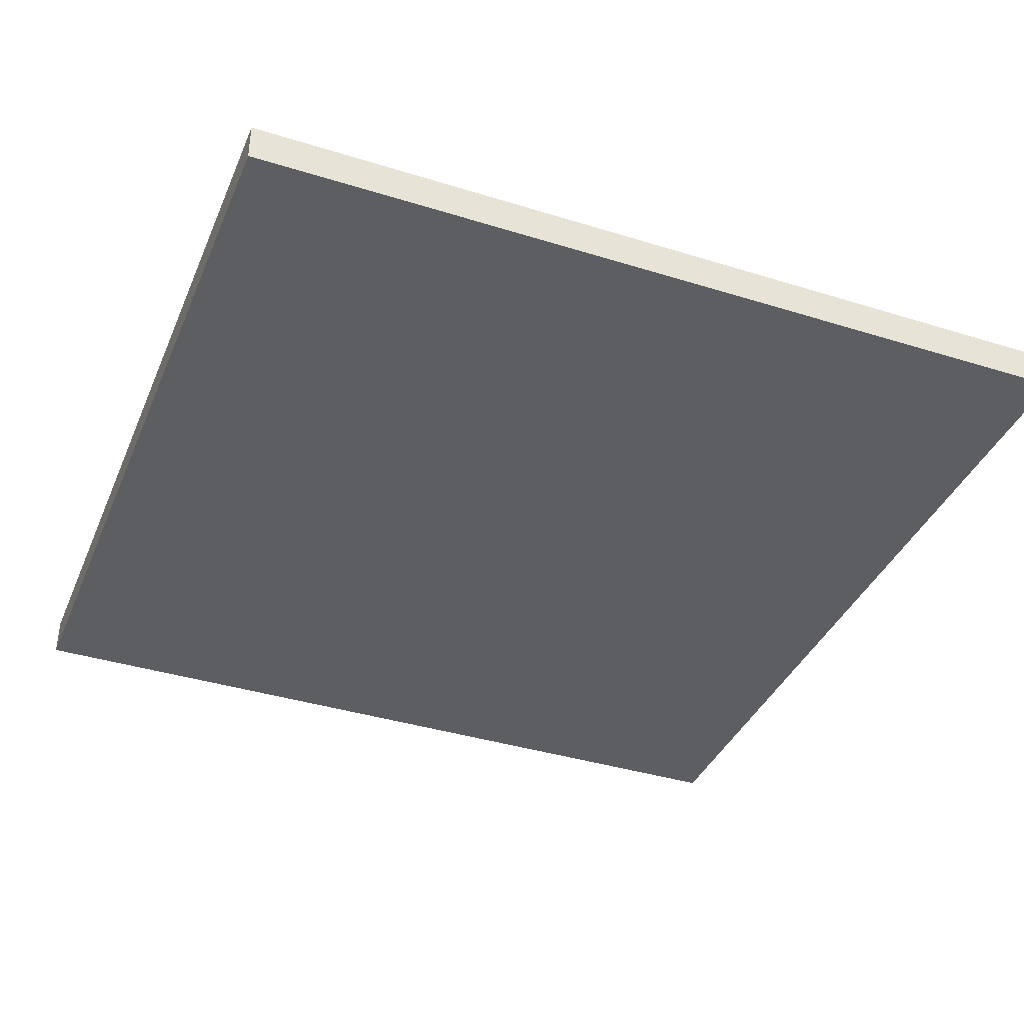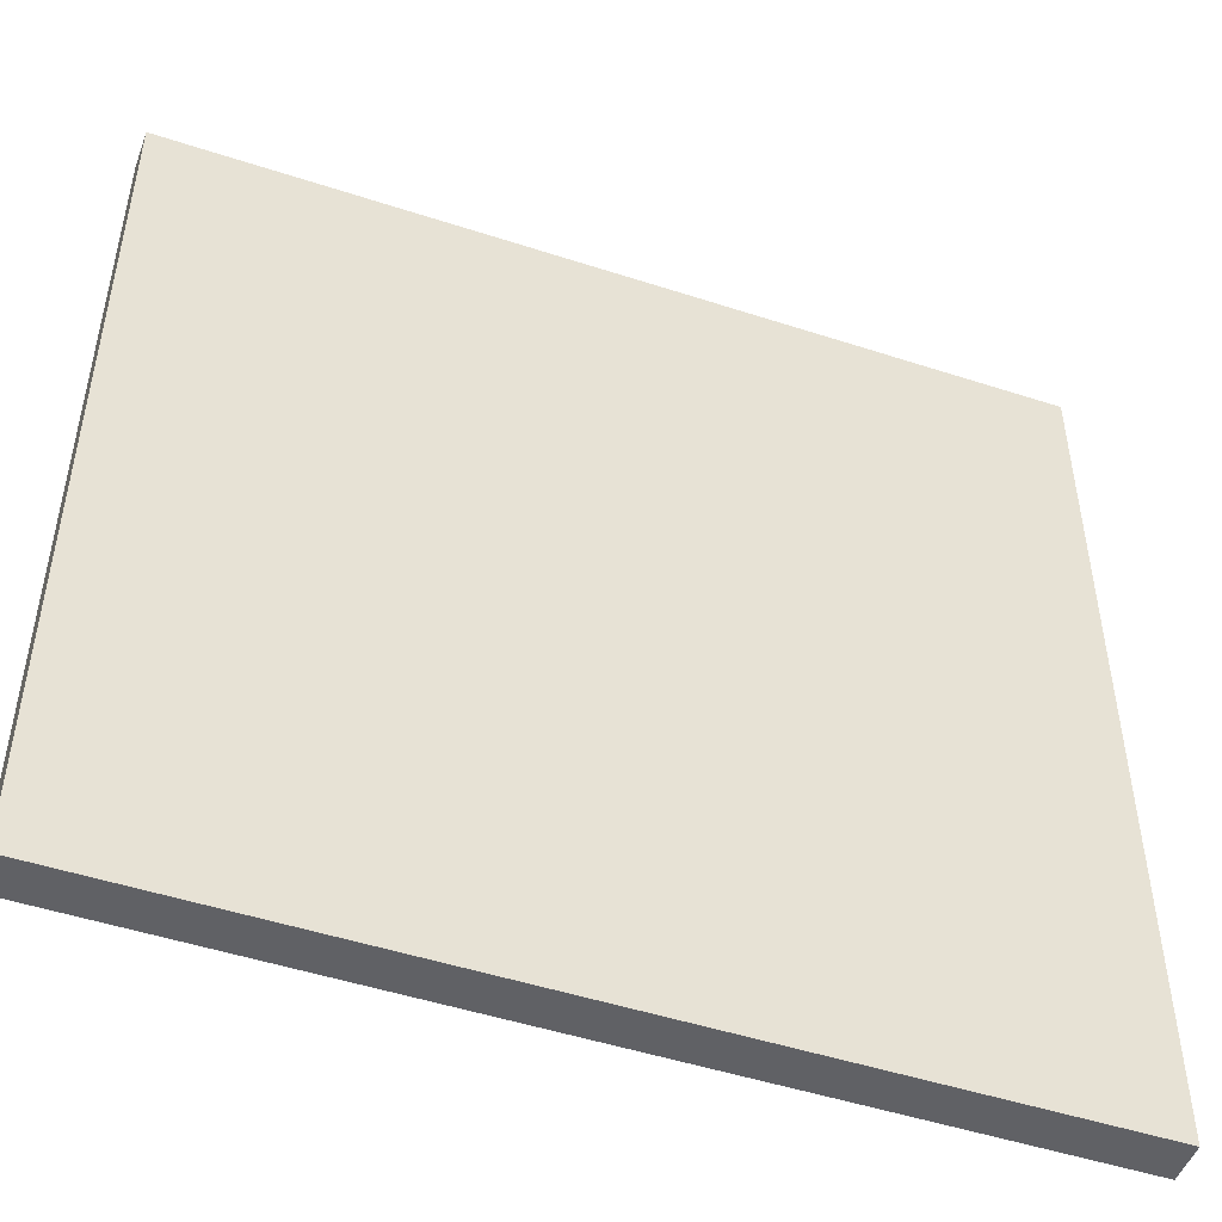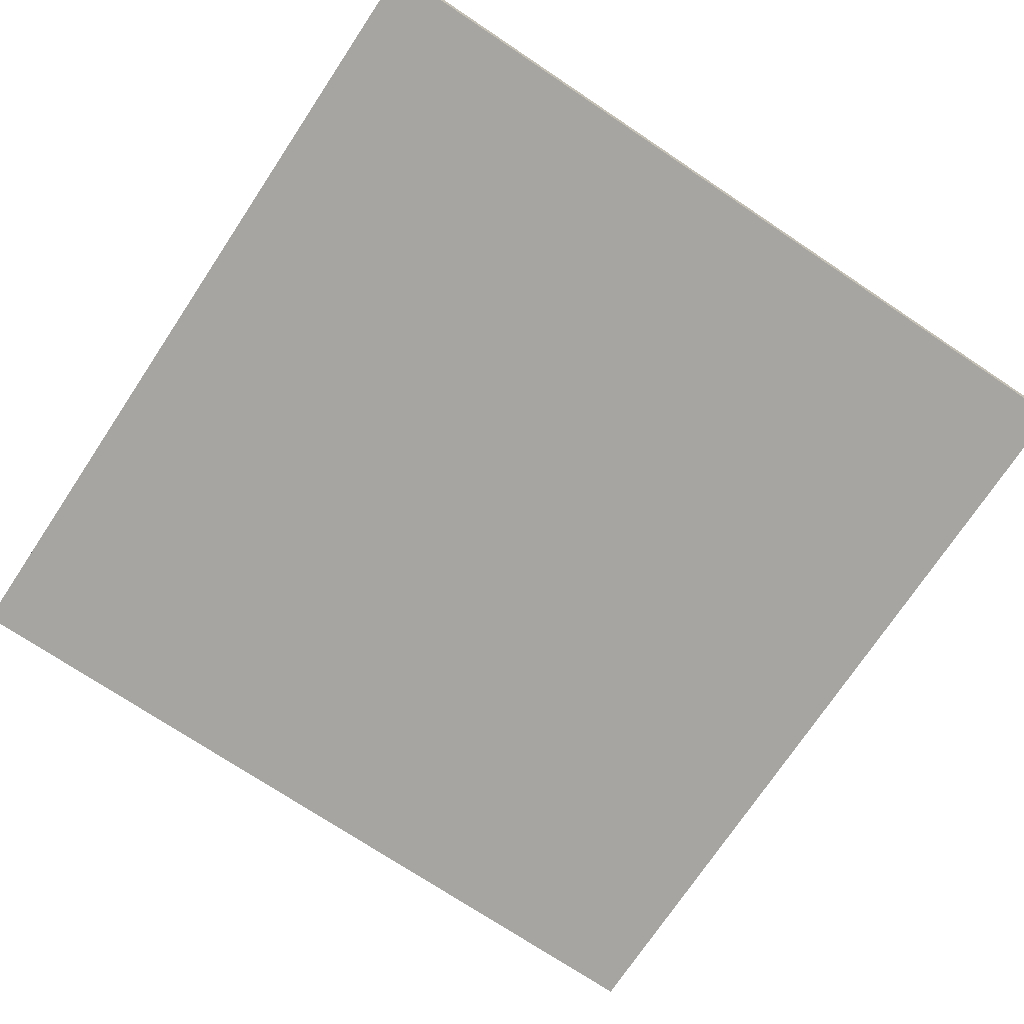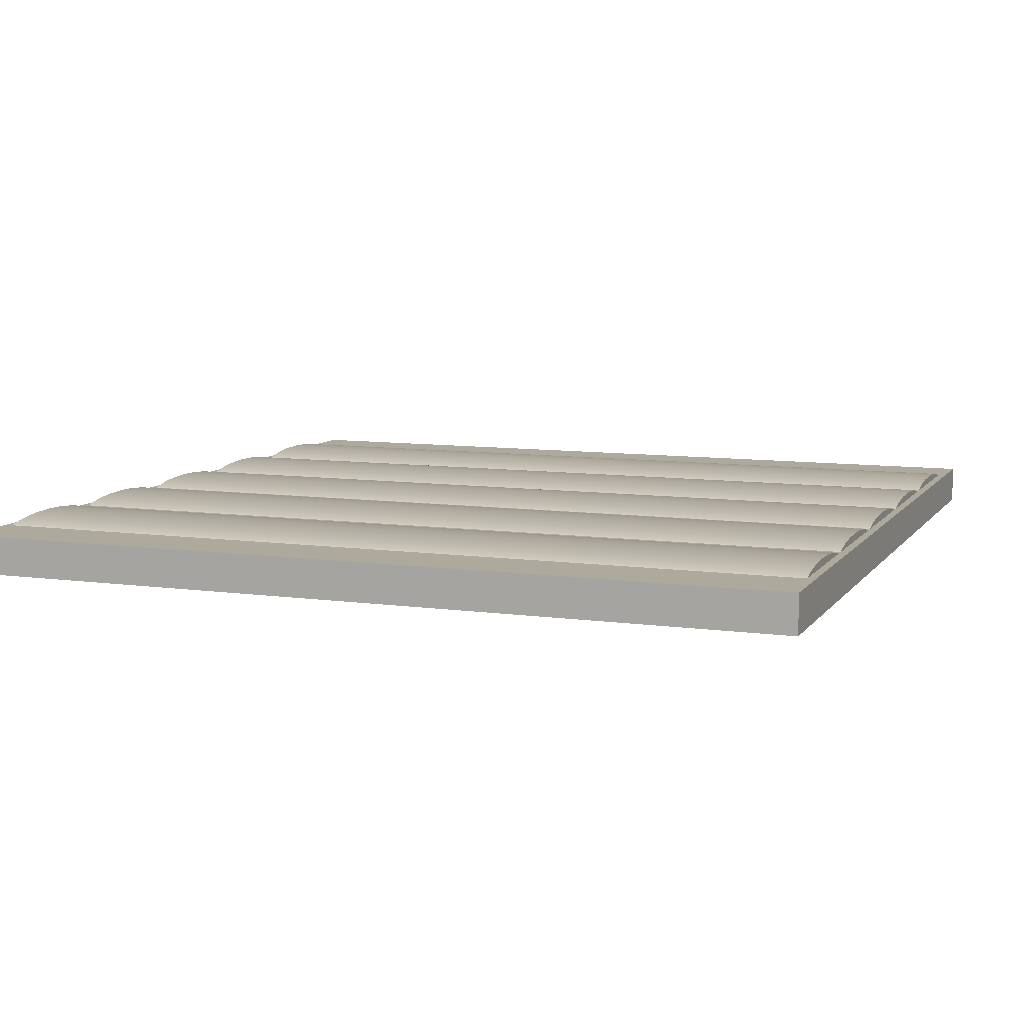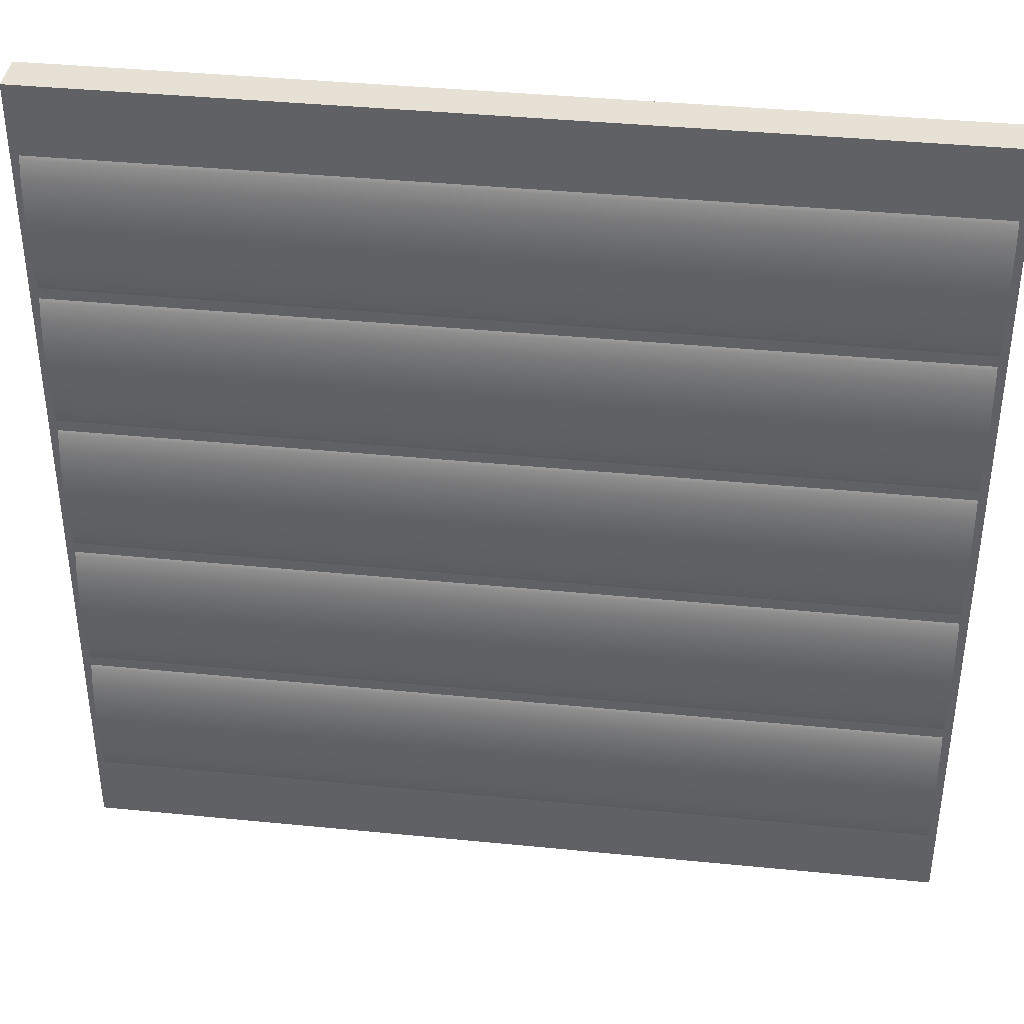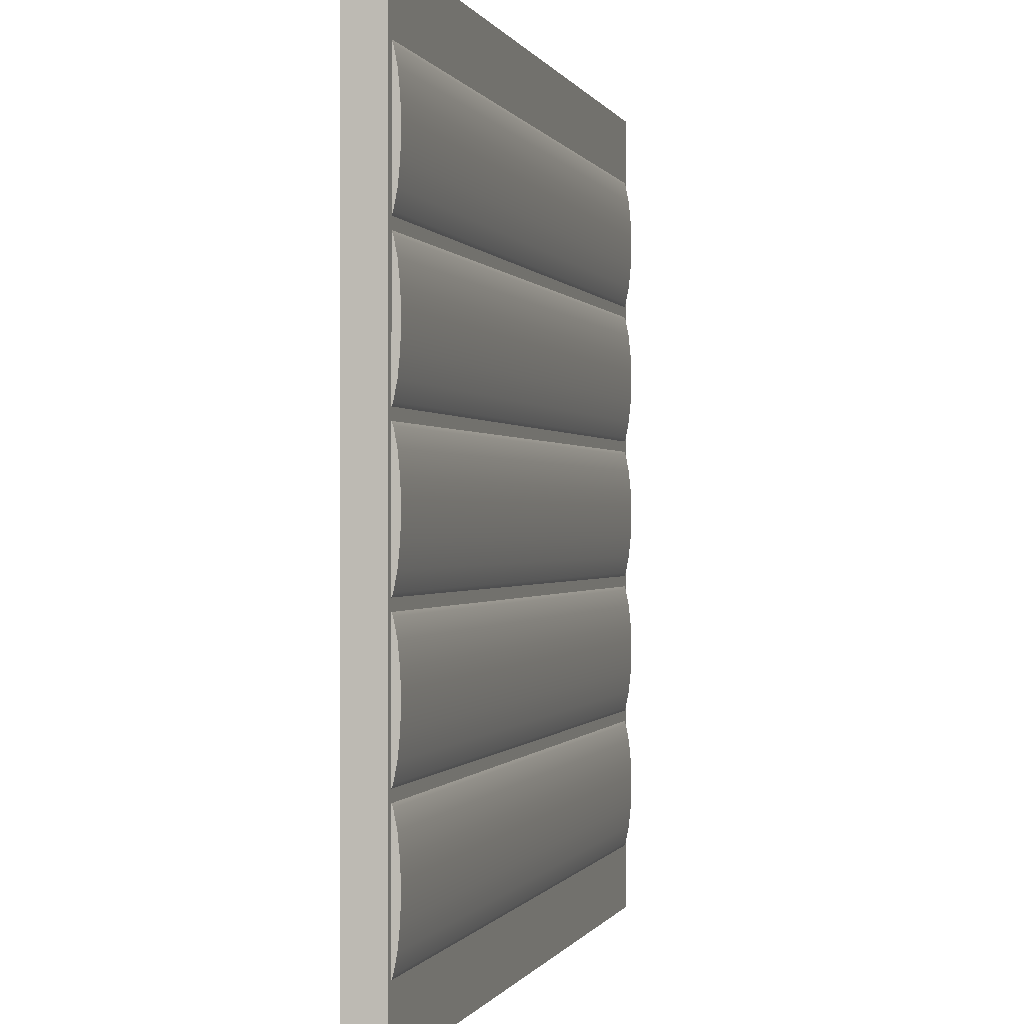
<metadata>
{"format":"obj","ext":"obj","renderer":"f3d","projection":"perspective","resolution":1024,"background":"white","views":[{"elev":-38.3,"azim":68.5,"up":"+Y"},{"elev":-49.2,"azim":-19.9,"up":"+Z"},{"elev":-73.8,"azim":-123.7,"up":"+Y"},{"elev":8.9,"azim":20.7,"up":"+Y"},{"elev":39.0,"azim":-172.9,"up":"+Z"},{"elev":-0.3,"azim":104.8,"up":"+Z"}]}
</metadata>
<code>
g default
v 2.87 0.1804 -2.167
v 2.87 0.1655 -2.318
v 2.87 0.1422 -2.437
v 2.87 0.1128 -2.514
v 2.87 0.0803 -2.54
v 2.87 0.04776 -2.514
v 2.87 0.01842 -2.437
v 2.87 -0.004877 -2.318
v 2.87 -0.01983 -2.167
v 2.87 -0.02498 -2
v 2.87 -0.01983 -1.833
v 2.87 -0.004877 -1.682
v 2.87 0.01842 -1.563
v 2.87 0.04776 -1.486
v 2.87 0.0803 -1.46
v 2.87 0.1128 -1.486
v 2.87 0.1422 -1.563
v 2.87 0.1655 -1.682
v 2.87 0.1804 -1.833
v 2.87 0.1856 -2
v -2.87 0.1804 -2.167
v -2.87 0.1655 -2.318
v -2.87 0.1422 -2.437
v -2.87 0.1128 -2.514
v -2.87 0.0803 -2.54
v -2.87 0.04776 -2.514
v -2.87 0.01842 -2.437
v -2.87 -0.004877 -2.318
v -2.87 -0.01983 -2.167
v -2.87 -0.02498 -2
v -2.87 -0.01983 -1.833
v -2.87 -0.004877 -1.682
v -2.87 0.01842 -1.563
v -2.87 0.04776 -1.486
v -2.87 0.0803 -1.46
v -2.87 0.1128 -1.486
v -2.87 0.1422 -1.563
v -2.87 0.1655 -1.682
v -2.87 0.1804 -1.833
v -2.87 0.1856 -2
v 2.87 0.0803 -2
v -2.87 0.0803 -2
v 2.87 0.1804 -0.1669
v 2.87 0.1655 -0.3175
v 2.87 0.1422 -0.437
v 2.87 0.1128 -0.5137
v 2.87 0.0803 -0.5402
v 2.87 0.04776 -0.5137
v 2.87 0.01842 -0.437
v 2.87 -0.004877 -0.3175
v 2.87 -0.01983 -0.1669
v 2.87 -0.02498 0
v 2.87 -0.01983 0.1669
v 2.87 -0.004877 0.3175
v 2.87 0.01842 0.437
v 2.87 0.04776 0.5137
v 2.87 0.0803 0.5402
v 2.87 0.1128 0.5137
v 2.87 0.1422 0.437
v 2.87 0.1655 0.3175
v 2.87 0.1804 0.1669
v 2.87 0.1856 0
v -2.87 0.1804 -0.1669
v -2.87 0.1655 -0.3175
v -2.87 0.1422 -0.437
v -2.87 0.1128 -0.5137
v -2.87 0.0803 -0.5402
v -2.87 0.04776 -0.5137
v -2.87 0.01842 -0.437
v -2.87 -0.004877 -0.3175
v -2.87 -0.01983 -0.1669
v -2.87 -0.02498 0
v -2.87 -0.01983 0.1669
v -2.87 -0.004877 0.3175
v -2.87 0.01842 0.437
v -2.87 0.04776 0.5137
v -2.87 0.0803 0.5402
v -2.87 0.1128 0.5137
v -2.87 0.1422 0.437
v -2.87 0.1655 0.3175
v -2.87 0.1804 0.1669
v -2.87 0.1856 0
v 2.87 0.0803 0
v -2.87 0.0803 0
v -2.926 -0.1326 2.926
v 2.926 -0.1326 2.926
v -2.926 0.1326 2.926
v 2.926 0.1326 2.926
v -2.926 0.1326 -2.926
v 2.926 0.1326 -2.926
v -2.926 -0.1326 -2.926
v 2.926 -0.1326 -2.926
v 2.87 0.1804 -1.167
v 2.87 0.1655 -1.318
v 2.87 0.1422 -1.437
v 2.87 0.1128 -1.514
v 2.87 0.0803 -1.54
v 2.87 0.04776 -1.514
v 2.87 0.01842 -1.437
v 2.87 -0.004877 -1.318
v 2.87 -0.01983 -1.167
v 2.87 -0.02498 -1
v 2.87 -0.01983 -0.8331
v 2.87 -0.004877 -0.6825
v 2.87 0.01842 -0.563
v 2.87 0.04776 -0.4863
v 2.87 0.0803 -0.4598
v 2.87 0.1128 -0.4863
v 2.87 0.1422 -0.563
v 2.87 0.1655 -0.6825
v 2.87 0.1804 -0.8331
v 2.87 0.1856 -1
v -2.87 0.1804 -1.167
v -2.87 0.1655 -1.318
v -2.87 0.1422 -1.437
v -2.87 0.1128 -1.514
v -2.87 0.0803 -1.54
v -2.87 0.04776 -1.514
v -2.87 0.01842 -1.437
v -2.87 -0.004877 -1.318
v -2.87 -0.01983 -1.167
v -2.87 -0.02498 -1
v -2.87 -0.01983 -0.8331
v -2.87 -0.004877 -0.6825
v -2.87 0.01842 -0.563
v -2.87 0.04776 -0.4863
v -2.87 0.0803 -0.4598
v -2.87 0.1128 -0.4863
v -2.87 0.1422 -0.563
v -2.87 0.1655 -0.6825
v -2.87 0.1804 -0.8331
v -2.87 0.1856 -1
v 2.87 0.0803 -1
v -2.87 0.0803 -1
v 2.87 0.1804 1.833
v 2.87 0.1655 1.682
v 2.87 0.1422 1.563
v 2.87 0.1128 1.486
v 2.87 0.0803 1.46
v 2.87 0.04776 1.486
v 2.87 0.01842 1.563
v 2.87 -0.004877 1.682
v 2.87 -0.01983 1.833
v 2.87 -0.02498 2
v 2.87 -0.01983 2.167
v 2.87 -0.004877 2.318
v 2.87 0.01842 2.437
v 2.87 0.04776 2.514
v 2.87 0.0803 2.54
v 2.87 0.1128 2.514
v 2.87 0.1422 2.437
v 2.87 0.1655 2.318
v 2.87 0.1804 2.167
v 2.87 0.1856 2
v -2.87 0.1804 1.833
v -2.87 0.1655 1.682
v -2.87 0.1422 1.563
v -2.87 0.1128 1.486
v -2.87 0.0803 1.46
v -2.87 0.04776 1.486
v -2.87 0.01842 1.563
v -2.87 -0.004877 1.682
v -2.87 -0.01983 1.833
v -2.87 -0.02498 2
v -2.87 -0.01983 2.167
v -2.87 -0.004877 2.318
v -2.87 0.01842 2.437
v -2.87 0.04776 2.514
v -2.87 0.0803 2.54
v -2.87 0.1128 2.514
v -2.87 0.1422 2.437
v -2.87 0.1655 2.318
v -2.87 0.1804 2.167
v -2.87 0.1856 2
v 2.87 0.0803 2
v -2.87 0.0803 2
v 2.87 0.1804 0.8331
v 2.87 0.1655 0.6825
v 2.87 0.1422 0.563
v 2.87 0.1128 0.4863
v 2.87 0.0803 0.4598
v 2.87 0.04776 0.4863
v 2.87 0.01842 0.563
v 2.87 -0.004877 0.6825
v 2.87 -0.01983 0.8331
v 2.87 -0.02498 1
v 2.87 -0.01983 1.167
v 2.87 -0.004877 1.318
v 2.87 0.01842 1.437
v 2.87 0.04776 1.514
v 2.87 0.0803 1.54
v 2.87 0.1128 1.514
v 2.87 0.1422 1.437
v 2.87 0.1655 1.318
v 2.87 0.1804 1.167
v 2.87 0.1856 1
v -2.87 0.1804 0.8331
v -2.87 0.1655 0.6825
v -2.87 0.1422 0.563
v -2.87 0.1128 0.4863
v -2.87 0.0803 0.4598
v -2.87 0.04776 0.4863
v -2.87 0.01842 0.563
v -2.87 -0.004877 0.6825
v -2.87 -0.01983 0.8331
v -2.87 -0.02498 1
v -2.87 -0.01983 1.167
v -2.87 -0.004877 1.318
v -2.87 0.01842 1.437
v -2.87 0.04776 1.514
v -2.87 0.0803 1.54
v -2.87 0.1128 1.514
v -2.87 0.1422 1.437
v -2.87 0.1655 1.318
v -2.87 0.1804 1.167
v -2.87 0.1856 1
v 2.87 0.0803 1
v -2.87 0.0803 1
g pCylinder6
f 1 21 2
f 21 22 2
f 2 22 3
f 22 23 3
f 3 23 4
f 23 24 4
f 4 24 5
f 24 25 5
f 5 25 6
f 25 26 6
f 6 26 7
f 26 27 7
f 7 27 8
f 27 28 8
f 8 28 9
f 28 29 9
f 9 29 10
f 29 30 10
f 10 30 11
f 30 31 11
f 11 31 12
f 31 32 12
f 12 32 13
f 32 33 13
f 13 33 14
f 33 34 14
f 14 34 15
f 34 35 15
f 15 35 16
f 35 36 16
f 16 36 17
f 36 37 17
f 17 37 18
f 37 38 18
f 18 38 19
f 38 39 19
f 19 39 20
f 39 40 20
f 20 40 1
f 40 21 1
f 2 41 1
f 3 41 2
f 4 41 3
f 5 41 4
f 6 41 5
f 7 41 6
f 8 41 7
f 9 41 8
f 10 41 9
f 11 41 10
f 12 41 11
f 13 41 12
f 14 41 13
f 15 41 14
f 16 41 15
f 17 41 16
f 18 41 17
f 19 41 18
f 20 41 19
f 1 41 20
f 21 42 22
f 22 42 23
f 23 42 24
f 24 42 25
f 25 42 26
f 26 42 27
f 27 42 28
f 28 42 29
f 29 42 30
f 30 42 31
f 31 42 32
f 32 42 33
f 33 42 34
f 34 42 35
f 35 42 36
f 36 42 37
f 37 42 38
f 38 42 39
f 39 42 40
f 40 42 21
f 43 63 44
f 63 64 44
f 44 64 45
f 64 65 45
f 45 65 46
f 65 66 46
f 46 66 47
f 66 67 47
f 47 67 48
f 67 68 48
f 48 68 49
f 68 69 49
f 49 69 50
f 69 70 50
f 50 70 51
f 70 71 51
f 51 71 52
f 71 72 52
f 52 72 53
f 72 73 53
f 53 73 54
f 73 74 54
f 54 74 55
f 74 75 55
f 55 75 56
f 75 76 56
f 56 76 57
f 76 77 57
f 57 77 58
f 77 78 58
f 58 78 59
f 78 79 59
f 59 79 60
f 79 80 60
f 60 80 61
f 80 81 61
f 61 81 62
f 81 82 62
f 62 82 43
f 82 63 43
f 44 83 43
f 45 83 44
f 46 83 45
f 47 83 46
f 48 83 47
f 49 83 48
f 50 83 49
f 51 83 50
f 52 83 51
f 53 83 52
f 54 83 53
f 55 83 54
f 56 83 55
f 57 83 56
f 58 83 57
f 59 83 58
f 60 83 59
f 61 83 60
f 62 83 61
f 43 83 62
f 63 84 64
f 64 84 65
f 65 84 66
f 66 84 67
f 67 84 68
f 68 84 69
f 69 84 70
f 70 84 71
f 71 84 72
f 72 84 73
f 73 84 74
f 74 84 75
f 75 84 76
f 76 84 77
f 77 84 78
f 78 84 79
f 79 84 80
f 80 84 81
f 81 84 82
f 82 84 63
f 85 87 86
f 87 88 86
f 87 89 88
f 89 90 88
f 89 91 90
f 91 92 90
f 91 85 92
f 85 86 92
f 86 88 92
f 88 90 92
f 91 89 85
f 89 87 85
f 93 113 94
f 113 114 94
f 94 114 95
f 114 115 95
f 95 115 96
f 115 116 96
f 96 116 97
f 116 117 97
f 97 117 98
f 117 118 98
f 98 118 99
f 118 119 99
f 99 119 100
f 119 120 100
f 100 120 101
f 120 121 101
f 101 121 102
f 121 122 102
f 102 122 103
f 122 123 103
f 103 123 104
f 123 124 104
f 104 124 105
f 124 125 105
f 105 125 106
f 125 126 106
f 106 126 107
f 126 127 107
f 107 127 108
f 127 128 108
f 108 128 109
f 128 129 109
f 109 129 110
f 129 130 110
f 110 130 111
f 130 131 111
f 111 131 112
f 131 132 112
f 112 132 93
f 132 113 93
f 94 133 93
f 95 133 94
f 96 133 95
f 97 133 96
f 98 133 97
f 99 133 98
f 100 133 99
f 101 133 100
f 102 133 101
f 103 133 102
f 104 133 103
f 105 133 104
f 106 133 105
f 107 133 106
f 108 133 107
f 109 133 108
f 110 133 109
f 111 133 110
f 112 133 111
f 93 133 112
f 113 134 114
f 114 134 115
f 115 134 116
f 116 134 117
f 117 134 118
f 118 134 119
f 119 134 120
f 120 134 121
f 121 134 122
f 122 134 123
f 123 134 124
f 124 134 125
f 125 134 126
f 126 134 127
f 127 134 128
f 128 134 129
f 129 134 130
f 130 134 131
f 131 134 132
f 132 134 113
f 135 155 136
f 155 156 136
f 136 156 137
f 156 157 137
f 137 157 138
f 157 158 138
f 138 158 139
f 158 159 139
f 139 159 140
f 159 160 140
f 140 160 141
f 160 161 141
f 141 161 142
f 161 162 142
f 142 162 143
f 162 163 143
f 143 163 144
f 163 164 144
f 144 164 145
f 164 165 145
f 145 165 146
f 165 166 146
f 146 166 147
f 166 167 147
f 147 167 148
f 167 168 148
f 148 168 149
f 168 169 149
f 149 169 150
f 169 170 150
f 150 170 151
f 170 171 151
f 151 171 152
f 171 172 152
f 152 172 153
f 172 173 153
f 153 173 154
f 173 174 154
f 154 174 135
f 174 155 135
f 136 175 135
f 137 175 136
f 138 175 137
f 139 175 138
f 140 175 139
f 141 175 140
f 142 175 141
f 143 175 142
f 144 175 143
f 145 175 144
f 146 175 145
f 147 175 146
f 148 175 147
f 149 175 148
f 150 175 149
f 151 175 150
f 152 175 151
f 153 175 152
f 154 175 153
f 135 175 154
f 155 176 156
f 156 176 157
f 157 176 158
f 158 176 159
f 159 176 160
f 160 176 161
f 161 176 162
f 162 176 163
f 163 176 164
f 164 176 165
f 165 176 166
f 166 176 167
f 167 176 168
f 168 176 169
f 169 176 170
f 170 176 171
f 171 176 172
f 172 176 173
f 173 176 174
f 174 176 155
f 177 197 178
f 197 198 178
f 178 198 179
f 198 199 179
f 179 199 180
f 199 200 180
f 180 200 181
f 200 201 181
f 181 201 182
f 201 202 182
f 182 202 183
f 202 203 183
f 183 203 184
f 203 204 184
f 184 204 185
f 204 205 185
f 185 205 186
f 205 206 186
f 186 206 187
f 206 207 187
f 187 207 188
f 207 208 188
f 188 208 189
f 208 209 189
f 189 209 190
f 209 210 190
f 190 210 191
f 210 211 191
f 191 211 192
f 211 212 192
f 192 212 193
f 212 213 193
f 193 213 194
f 213 214 194
f 194 214 195
f 214 215 195
f 195 215 196
f 215 216 196
f 196 216 177
f 216 197 177
f 178 217 177
f 179 217 178
f 180 217 179
f 181 217 180
f 182 217 181
f 183 217 182
f 184 217 183
f 185 217 184
f 186 217 185
f 187 217 186
f 188 217 187
f 189 217 188
f 190 217 189
f 191 217 190
f 192 217 191
f 193 217 192
f 194 217 193
f 195 217 194
f 196 217 195
f 177 217 196
f 197 218 198
f 198 218 199
f 199 218 200
f 200 218 201
f 201 218 202
f 202 218 203
f 203 218 204
f 204 218 205
f 205 218 206
f 206 218 207
f 207 218 208
f 208 218 209
f 209 218 210
f 210 218 211
f 211 218 212
f 212 218 213
f 213 218 214
f 214 218 215
f 215 218 216
f 216 218 197

</code>
